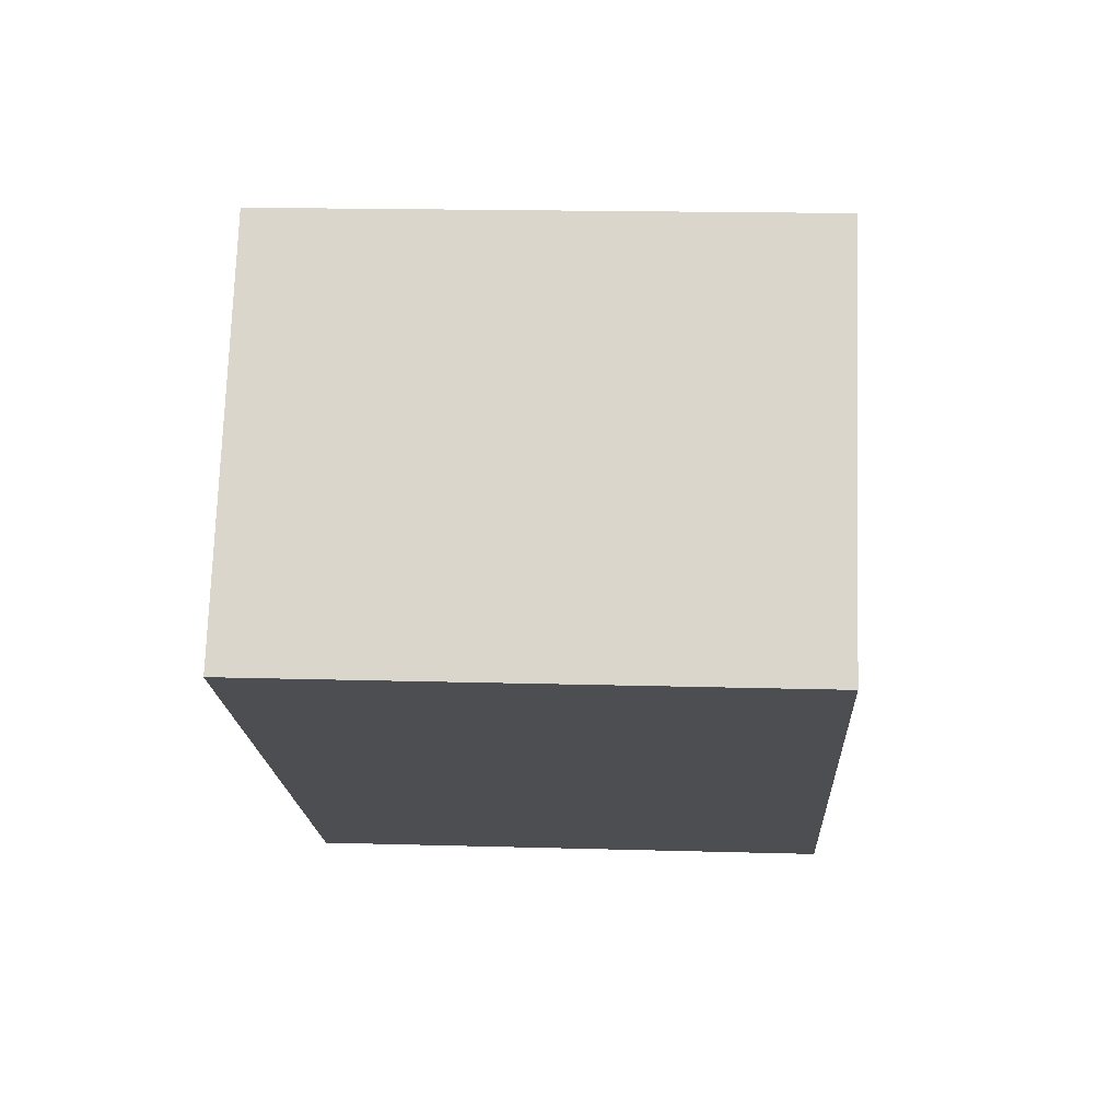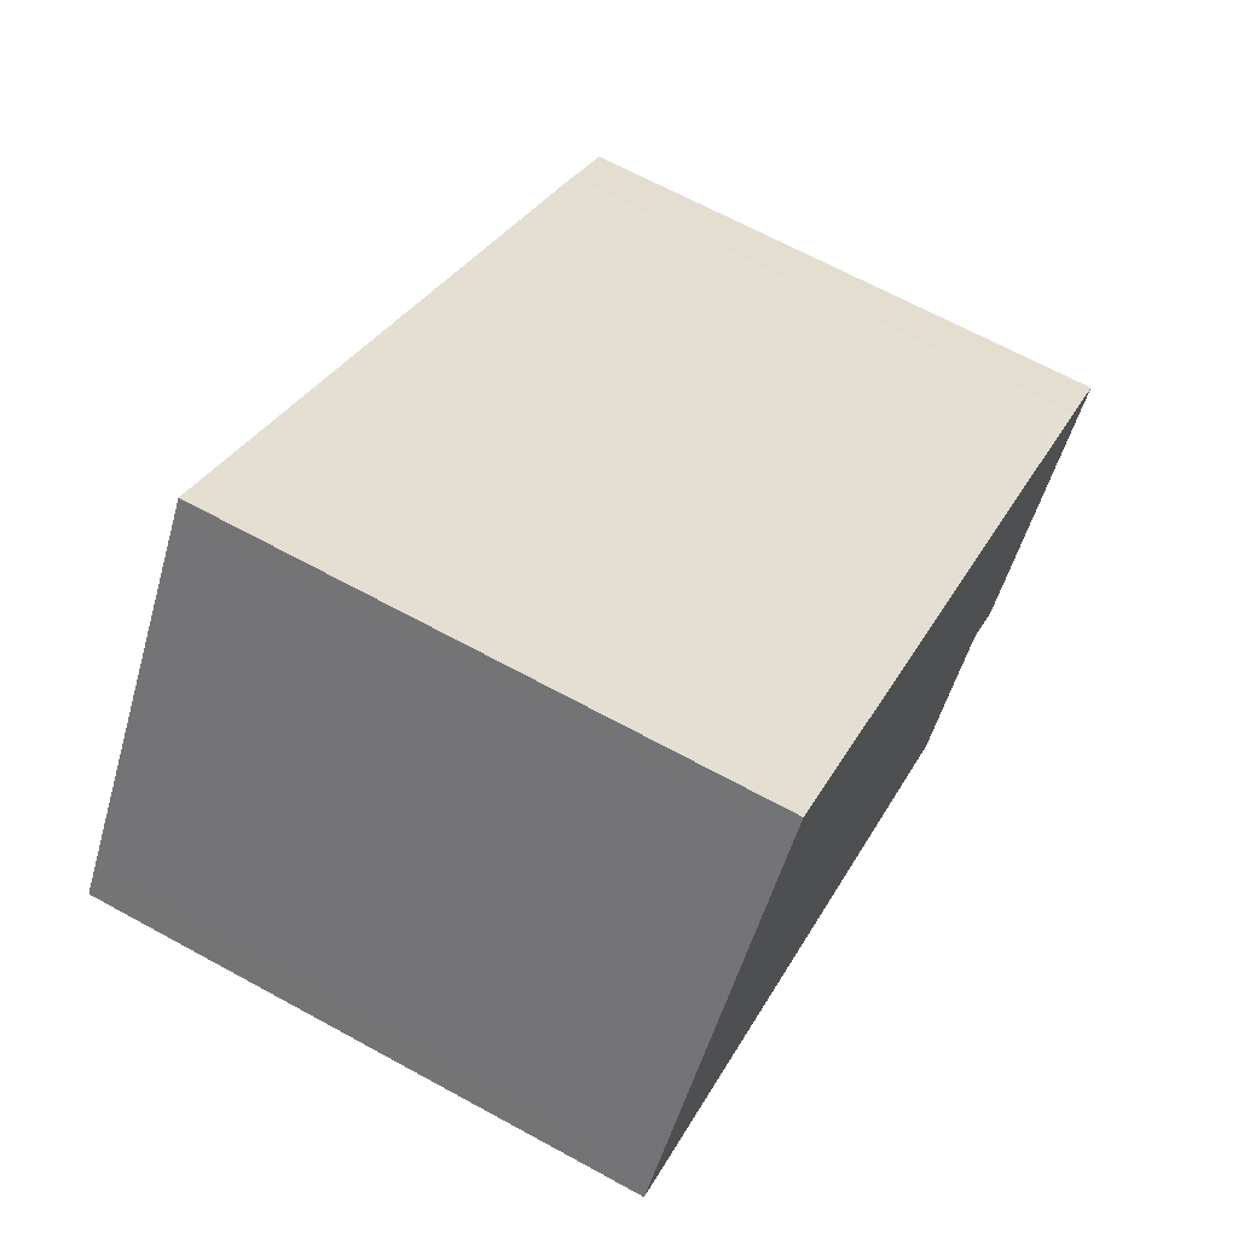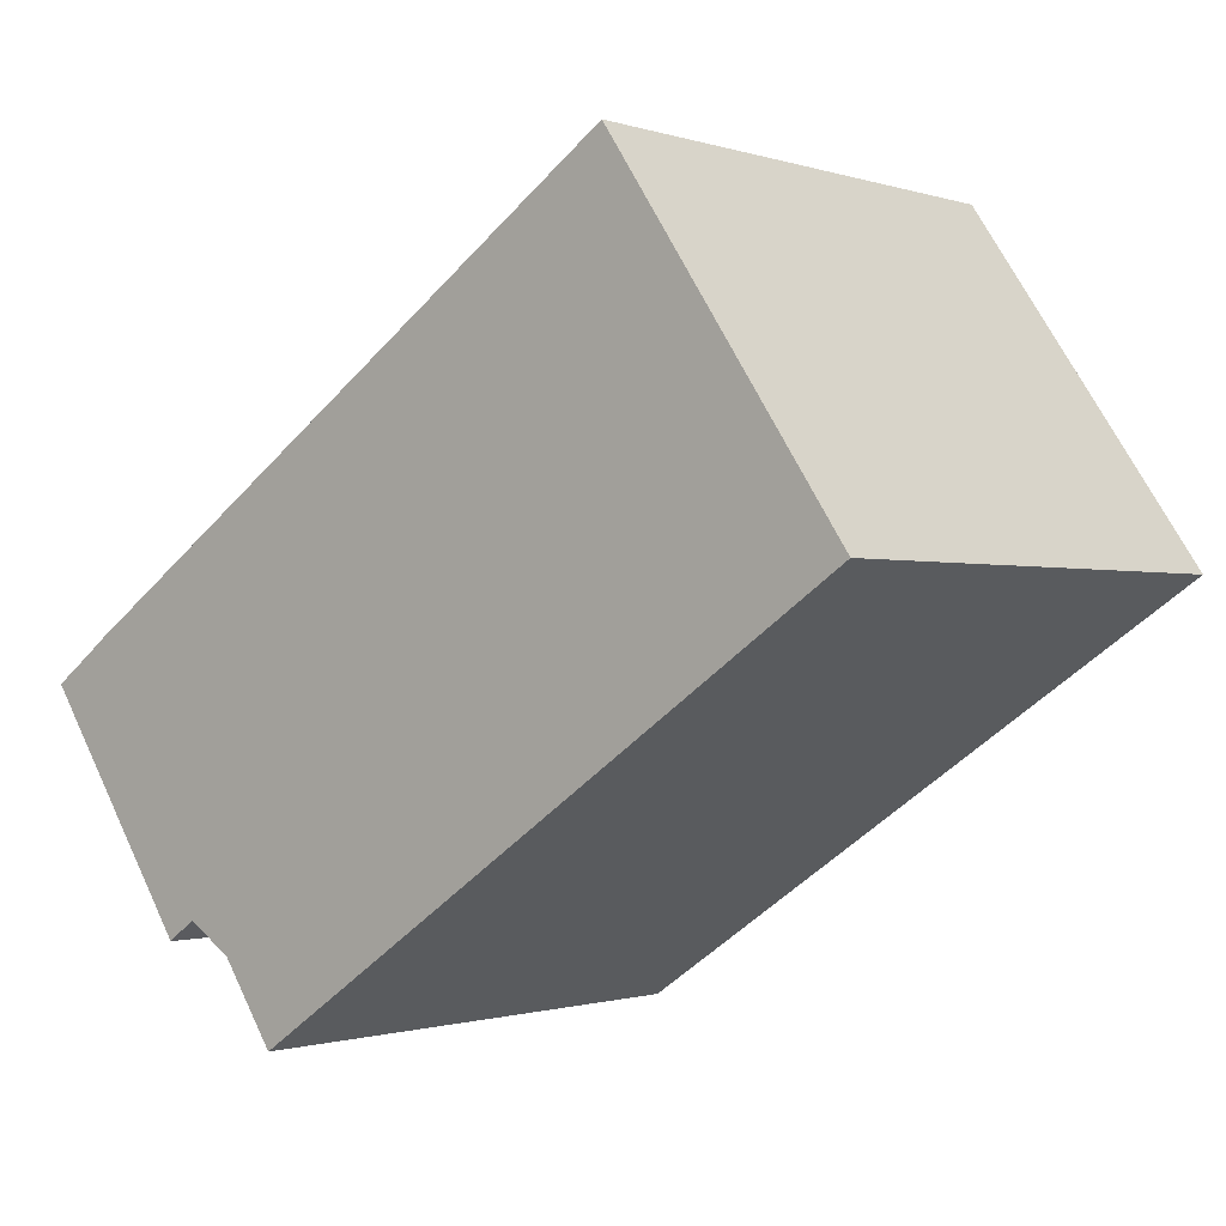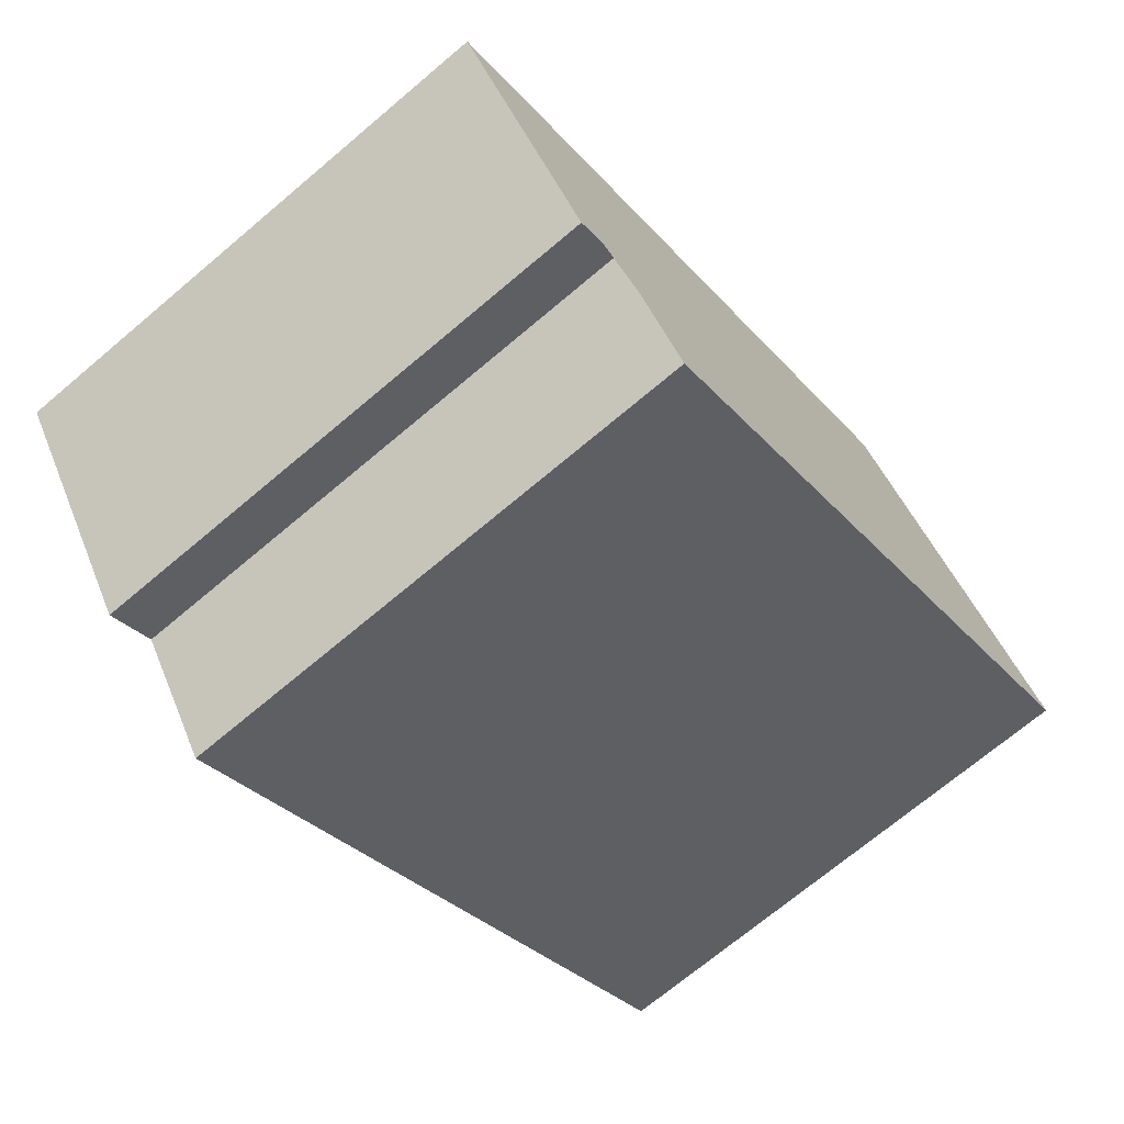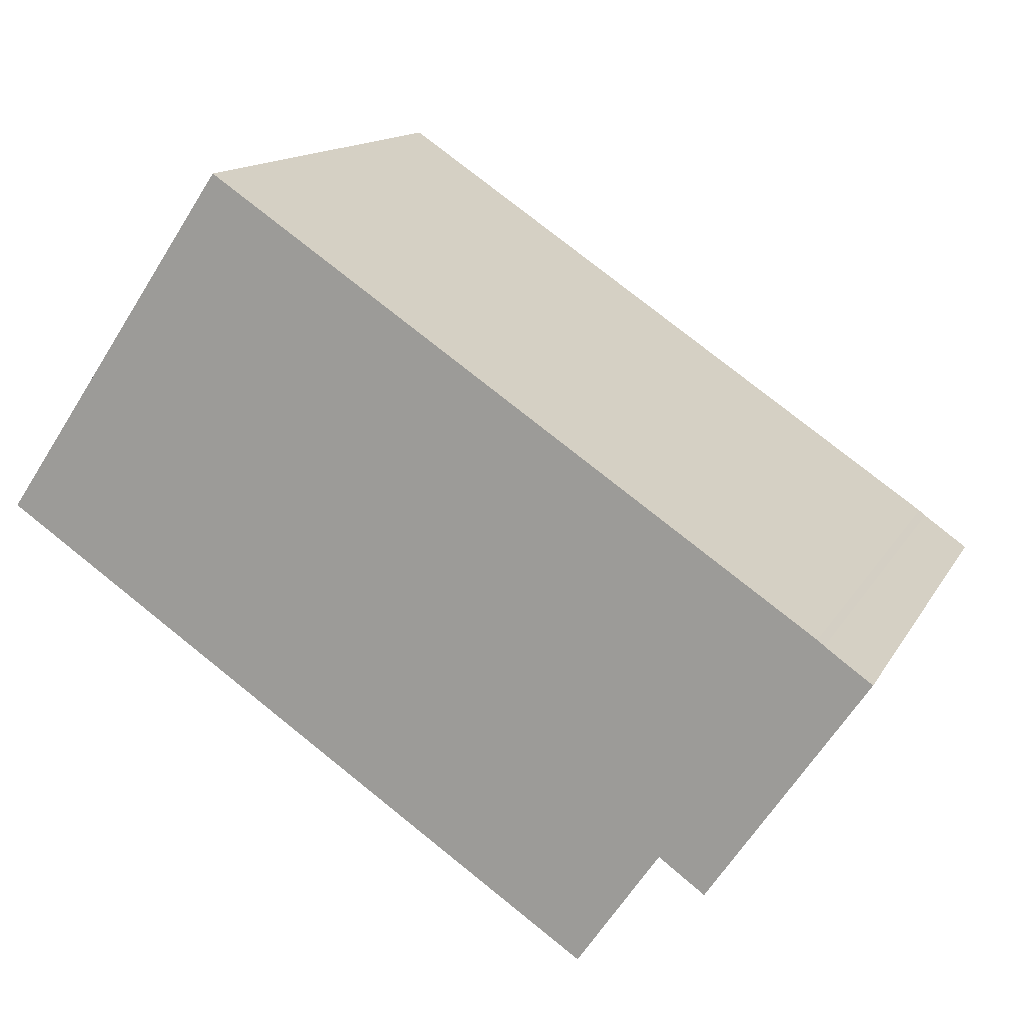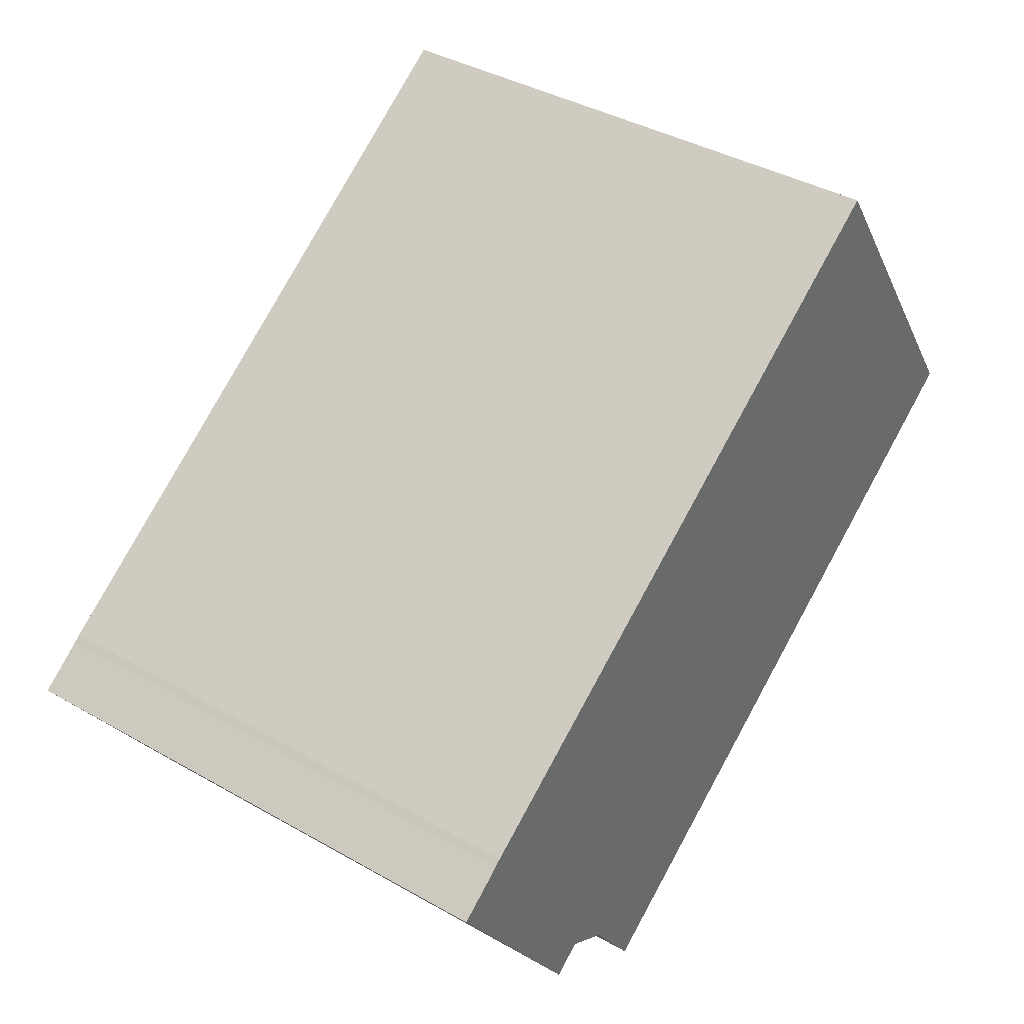
<metadata>
{"format":"obj","ext":"obj","renderer":"f3d","projection":"perspective","resolution":1024,"background":"white","views":[{"elev":17.1,"azim":93.3,"up":"+Y"},{"elev":67.5,"azim":118.6,"up":"+Y"},{"elev":-0.9,"azim":39.9,"up":"+Y"},{"elev":-71.2,"azim":-49.9,"up":"+Y"},{"elev":13.8,"azim":-160.3,"up":"+Y"},{"elev":39.3,"azim":-54.6,"up":"+Y"}]}
</metadata>
<code>
v -673.3 -2038 12.68
v -672.2 -2038 12.68
v -672.2 -2038 12.68
v -672 -2037 12.68
v -657.7 -2028 12.68
v -652 -2036 12.7
v -666.6 -2046 12.71
v -668.5 -2043 12.7
v -669.6 -2044 12.7
v -667.8 -2044 12.7
v -653.3 -2034 12.7
v -657.5 -2028 12.68
v -673.2 -2039 12.68
v -657.8 -2028 12.68
v -653.5 -2034 12.7
v -657.9 -2028 12.68
v -652.3 -2036 12.7
v -666.8 -2045 12.71
v -652.5 -2036 12.7
v -652.3 -2036 12.7
v -669.7 -2044 12.7
v -654.3 -2033 12.69
v -654.1 -2033 12.69
v -672.6 -2038 12.68
v -672.5 -2038 12.68
v -669.1 -2043 12.7
v -668.9 -2043 12.7
v -654.4 -2033 12.69
v -669.1 -2043 12.7
v -669.8 -2044 12.7
v -654.1 -2033 12.69
v -672.5 -2038 12.68
v -657.8 -2028 12.68
v -673.2 -2039 12.68
v -657.5 -2028 12.68
v -671.5 -2040 12.69
v -656.8 -2030 12.68
v -672.2 -2040 12.69
v -656.5 -2029 12.68
v -657.2 -2029 12.68
v -671.9 -2039 12.69
v -672.6 -2039 12.69
v -656.9 -2029 12.68
v -657.9 -2030 12.68
v -658.5 -2029 12.68
v -657.5 -2030 12.68
v -653.1 -2037 12.7
v -653.3 -2036 12.7
v -658.5 -2029 12.68
v -658.7 -2028 12.68
v -654.3 -2035 12.7
v -655.1 -2034 12.69
v -655.2 -2034 12.69
v -653.5 -2036 12.7
v -667 -2045 12.71
v -652.7 -2036 12.7
v -652.4 -2035 12.7
v -661.9 -2040 12.7
v -661.1 -2041 12.7
v -660.9 -2041 12.7
v -666.1 -2034 12.68
v -665.6 -2035 12.68
v -665.1 -2035 12.69
v -660.7 -2042 12.7
v -666.3 -2034 12.68
v -666.2 -2034 12.68
v -662.7 -2039 12.7
v -662.8 -2039 12.7
v -664.4 -2042 12.7
v -663.6 -2043 12.7
v -663.4 -2043 12.7
v -668.6 -2036 12.68
v -668.1 -2036 12.68
v -667.6 -2037 12.69
v -663.2 -2044 12.71
v -668.8 -2035 12.68
v -668.7 -2035 12.68
v -665.2 -2041 12.7
v -665.3 -2040 12.7
v -661.5 -2042 12.7
v -662.3 -2040 12.7
v -661.3 -2042 12.7
v -665.9 -2035 12.68
v -666.5 -2034 12.68
v -665.5 -2036 12.69
v -661.1 -2042 12.71
v -666.5 -2034 12.68
v -666.7 -2034 12.68
v -663.1 -2039 12.7
v -663.2 -2039 12.7
v -665.1 -2035 12.69
v -657.5 -2030 12.68
v -665.5 -2036 12.69
v -667.6 -2037 12.69
v -656.8 -2030 12.68
v -672.2 -2040 12.69
v -671.5 -2040 12.69
v -656.5 -2029 12.68
v -664.2 -2043 12.7
v -665 -2042 12.7
v -664 -2044 12.71
v -668.3 -2037 12.69
v -668.7 -2037 12.68
v -669.3 -2036 12.68
v -668.3 -2037 12.69
v -663.8 -2044 12.71
v -669.3 -2036 12.68
v -669.4 -2036 12.68
v -665.8 -2041 12.7
v -665.9 -2041 12.7
v -661.9 -2040 12.7
v -654.3 -2035 12.7
v -662.3 -2040 12.7
v -664.4 -2042 12.7
v -667.9 -2044 12.7
v -665.1 -2042 12.7
v -653.5 -2034 12.7
v -653.3 -2034 12.7
v -671.5 -2040 12.69
v -672 -2039 12.69
v -672.5 -2038 12.68
v -671.5 -2040 12.69
v -672.6 -2038 12.68
v -672.7 -2038 12.68
v -669 -2043 12.7
v -669.1 -2043 12.7
v -669.2 -2043 12.7
v -672.1 -2039 12.69
v -671.6 -2040 12.69
v -672.6 -2038 12.68
v -671.6 -2040 12.69
v -672.8 -2038 12.68
v -672.7 -2038 12.68
v -669.2 -2043 12.7
v -669.1 -2043 12.7
v -669.3 -2043 12.7
v -672.8 -2038 12.68
v -673.3 -2038 12.68
v -673.3 -2038 0
v -672.8 -2038 -1.776e-15
v -672.2 -2038 12.68
v -672.2 -2038 12.68
v -672.2 -2038 0
v -672.2 -2038 0
v -672 -2037 12.68
v -672.2 -2038 12.68
v -672.2 -2038 0
v -672 -2037 0
v -669.4 -2036 12.68
v -672 -2037 12.68
v -672 -2037 0
v -669.4 -2036 1.776e-15
v -657.5 -2028 12.68
v -657.7 -2028 12.68
v -657.7 -2028 0
v -657.5 -2028 0
v -652.3 -2036 12.7
v -652 -2036 12.7
v -652 -2036 1.776e-15
v -652.3 -2036 0
v -666.8 -2045 12.71
v -666.6 -2046 12.71
v -666.6 -2046 0
v -666.8 -2045 0
v -668.9 -2043 12.7
v -668.5 -2043 12.7
v -668.5 -2043 0
v -668.9 -2043 0
v -669.7 -2044 12.7
v -669.6 -2044 12.7
v -669.6 -2044 0
v -669.7 -2044 0
v -667.9 -2044 12.7
v -667.8 -2044 12.7
v -667.8 -2044 0
v -667.9 -2044 0
v -652.4 -2035 12.7
v -653.3 -2034 12.7
v -653.3 -2034 1.776e-15
v -652.4 -2035 -1.776e-15
v -657.5 -2028 12.68
v -657.5 -2028 12.68
v -657.5 -2028 0
v -657.5 -2028 1.776e-15
v -673.3 -2038 12.68
v -673.2 -2039 12.68
v -673.2 -2039 0
v -673.3 -2038 0
v -657.7 -2028 12.68
v -657.9 -2028 12.68
v -657.9 -2028 0
v -657.7 -2028 0
v -653.1 -2037 12.7
v -652.3 -2036 12.7
v -652.3 -2036 0
v -653.1 -2037 -1.776e-15
v -667 -2045 12.71
v -666.8 -2045 12.71
v -666.8 -2045 0
v -667 -2045 0
v -652 -2036 12.7
v -652.3 -2036 12.7
v -652.3 -2036 0
v -652 -2036 1.776e-15
v -669.8 -2044 12.7
v -669.7 -2044 12.7
v -669.7 -2044 0
v -669.8 -2044 0
v -653.3 -2034 12.7
v -654.1 -2033 12.69
v -654.1 -2033 0
v -653.3 -2034 0
v -672.2 -2038 12.68
v -672.6 -2038 12.68
v -672.6 -2038 0
v -672.2 -2038 0
v -669 -2043 12.7
v -668.9 -2043 12.7
v -668.9 -2043 0
v -669 -2043 0
v -672.2 -2040 12.69
v -669.8 -2044 12.7
v -669.8 -2044 0
v -672.2 -2040 -1.776e-15
v -654.1 -2033 12.69
v -654.1 -2033 12.69
v -654.1 -2033 0
v -654.1 -2033 0
v -673.2 -2039 12.68
v -673.2 -2039 12.68
v -673.2 -2039 -1.776e-15
v -673.2 -2039 0
v -656.9 -2029 12.68
v -657.5 -2028 12.68
v -657.5 -2028 1.776e-15
v -656.9 -2029 0
v -672.2 -2040 12.69
v -672.2 -2040 12.69
v -672.2 -2040 -1.776e-15
v -672.2 -2040 0
v -654.1 -2033 12.69
v -656.5 -2029 12.68
v -656.5 -2029 1.776e-15
v -654.1 -2033 0
v -673.2 -2039 12.68
v -672.6 -2039 12.69
v -672.6 -2039 0
v -673.2 -2039 -1.776e-15
v -656.5 -2029 12.68
v -656.9 -2029 12.68
v -656.9 -2029 0
v -656.5 -2029 1.776e-15
v -660.7 -2042 12.7
v -653.1 -2037 12.7
v -653.1 -2037 -1.776e-15
v -660.7 -2042 0
v -657.9 -2028 12.68
v -658.7 -2028 12.68
v -658.7 -2028 0
v -657.9 -2028 0
v -667.8 -2044 12.7
v -667 -2045 12.71
v -667 -2045 0
v -667.8 -2044 0
v -652.3 -2036 12.7
v -652.4 -2035 12.7
v -652.4 -2035 -1.776e-15
v -652.3 -2036 0
v -661.1 -2042 12.71
v -660.7 -2042 12.7
v -660.7 -2042 0
v -661.1 -2042 -1.776e-15
v -658.7 -2028 12.68
v -666.3 -2034 12.68
v -666.3 -2034 0
v -658.7 -2028 0
v -663.8 -2044 12.71
v -663.2 -2044 12.71
v -663.2 -2044 0
v -663.8 -2044 0
v -666.7 -2034 12.68
v -668.8 -2035 12.68
v -668.8 -2035 -1.776e-15
v -666.7 -2034 0
v -663.2 -2044 12.71
v -661.1 -2042 12.71
v -661.1 -2042 -1.776e-15
v -663.2 -2044 0
v -666.3 -2034 12.68
v -666.7 -2034 12.68
v -666.7 -2034 0
v -666.3 -2034 0
v -672.6 -2039 12.69
v -672.2 -2040 12.69
v -672.2 -2040 0
v -672.6 -2039 0
v -656.5 -2029 12.68
v -656.5 -2029 12.68
v -656.5 -2029 1.776e-15
v -656.5 -2029 1.776e-15
v -666.6 -2046 12.71
v -663.8 -2044 12.71
v -663.8 -2044 0
v -666.6 -2046 0
v -668.8 -2035 12.68
v -669.4 -2036 12.68
v -669.4 -2036 1.776e-15
v -668.8 -2035 -1.776e-15
v -668.5 -2043 12.7
v -667.9 -2044 12.7
v -667.9 -2044 0
v -668.5 -2043 0
v -653.3 -2034 12.7
v -653.3 -2034 12.7
v -653.3 -2034 0
v -653.3 -2034 1.776e-15
v -672.6 -2038 12.68
v -672.7 -2038 12.68
v -672.7 -2038 0
v -672.6 -2038 0
v -669.1 -2043 12.7
v -669 -2043 12.7
v -669 -2043 0
v -669.1 -2043 0
v -672.7 -2038 12.68
v -672.8 -2038 12.68
v -672.8 -2038 -1.776e-15
v -672.7 -2038 0
v -669.6 -2044 12.7
v -669.1 -2043 12.7
v -669.1 -2043 0
v -669.6 -2044 0
v -673.3 -2038 0
v -672.2 -2038 0
v -672.2 -2038 0
v -672 -2037 0
v -657.7 -2028 0
v -652 -2036 0
v -666.6 -2046 0
v -668.5 -2043 0
v -669.6 -2044 0
f 48 19 17 47
f 124 24 25 123
f 126 26 27 125
f 118 11 15 117
f 16 5 12 14
f 20 6 17 19
f 54 51 15 56
f 56 15 11 57
f 122 36 29 127
f 39 31 28 37
f 50 16 14 49
f 117 15 51 112
f 46 37 28 53
f 53 28 22 52
f 127 29 26 126
f 31 23 22 28
f 49 14 33 45
f 123 25 32 121
f 33 14 12 35
f 45 33 40 44
f 121 32 41 120
f 40 33 35 43
f 95 37 46 92
f 119 97 36 122
f 98 39 37 95
f 104 72 73 103
f 102 94 74 105
f 101 71 75 106
f 108 76 77 107
f 114 69 100 116
f 105 74 79 110
f 110 79 78 109
f 107 77 72 104
f 100 69 70 99
f 99 70 71 101
f 56 19 48 54
f 57 20 19 56
f 58 51 54 59
f 59 54 48 60
f 61 45 44 62
f 92 46 63 91
f 60 48 47 64
f 65 50 49 66
f 112 51 58 111
f 63 46 53 68
f 68 53 52 67
f 66 49 45 61
f 81 58 59 80
f 80 59 60 82
f 84 61 62 83
f 91 63 85 93
f 82 60 64 86
f 88 65 66 87
f 111 58 81 113
f 85 63 68 90
f 90 68 67 89
f 87 66 61 84
f 80 70 69 81
f 82 71 70 80
f 83 73 72 84
f 93 85 74 94
f 86 75 71 82
f 87 77 76 88
f 113 81 69 114
f 90 79 74 85
f 89 78 79 90
f 84 72 77 87
f 91 62 44 92
f 93 83 62 91
f 94 73 83 93
f 92 44 40 95
f 120 41 97 119
f 95 40 43 98
f 103 73 94 102
f 99 55 10 100
f 101 18 55 99
f 102 97 41 103
f 103 41 32 104
f 105 36 97 102
f 106 7 18 101
f 107 25 24 2 3 4 108
f 116 100 10 115
f 110 29 36 105
f 109 26 29 110
f 104 32 25 107
f 111 67 52 112
f 113 89 67 111
f 114 78 89 113
f 115 8 27 26 109 116
f 116 109 78 114
f 117 22 23 118
f 112 52 22 117
f 129 96 42 128
f 128 42 34 130
f 131 38 96 129
f 133 13 1 132
f 135 9 21 134
f 134 21 30 136
f 130 34 13 133
f 136 30 38 131
f 128 120 119 129
f 130 121 120 128
f 129 119 122 131
f 132 124 123 133
f 134 126 125 135
f 136 127 126 134
f 133 123 121 130
f 131 122 127 136
f 138 139 140 137
f 142 143 144 141
f 146 147 148 145
f 150 151 152 149
f 154 155 156 153
f 158 159 160 157
f 162 163 164 161
f 166 167 168 165
f 170 171 172 169
f 174 175 176 173
f 178 179 180 177
f 182 183 184 181
f 186 187 188 185
f 190 191 192 189
f 194 195 196 193
f 198 199 200 197
f 202 203 204 201
f 206 207 208 205
f 210 211 212 209
f 214 215 216 213
f 218 219 220 217
f 222 223 224 221
f 226 227 228 225
f 230 231 232 229
f 234 235 236 233
f 238 239 240 237
f 242 243 244 241
f 246 247 248 245
f 250 251 252 249
f 254 255 256 253
f 258 259 260 257
f 262 263 264 261
f 266 267 268 265
f 270 271 272 269
f 274 275 276 273
f 278 279 280 277
f 282 283 284 281
f 286 287 288 285
f 290 291 292 289
f 294 295 296 293
f 298 299 300 297
f 302 303 304 301
f 306 307 308 305
f 310 311 312 309
f 314 315 316 313
f 318 319 320 317
f 322 323 324 321
f 326 327 328 325
f 330 331 332 329
f 334 335 336 337 338 339 340 341 333

</code>
